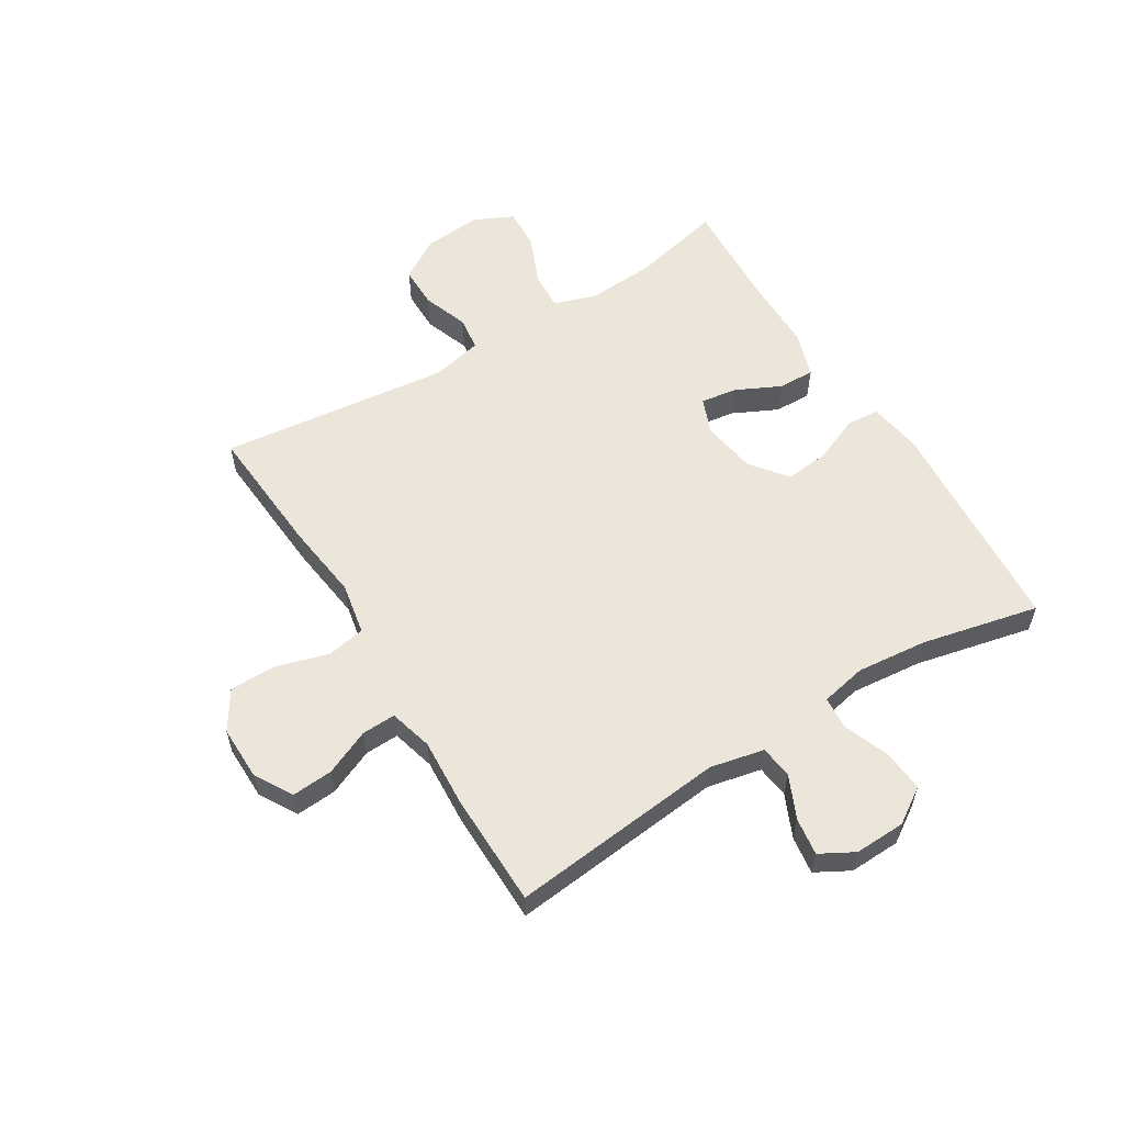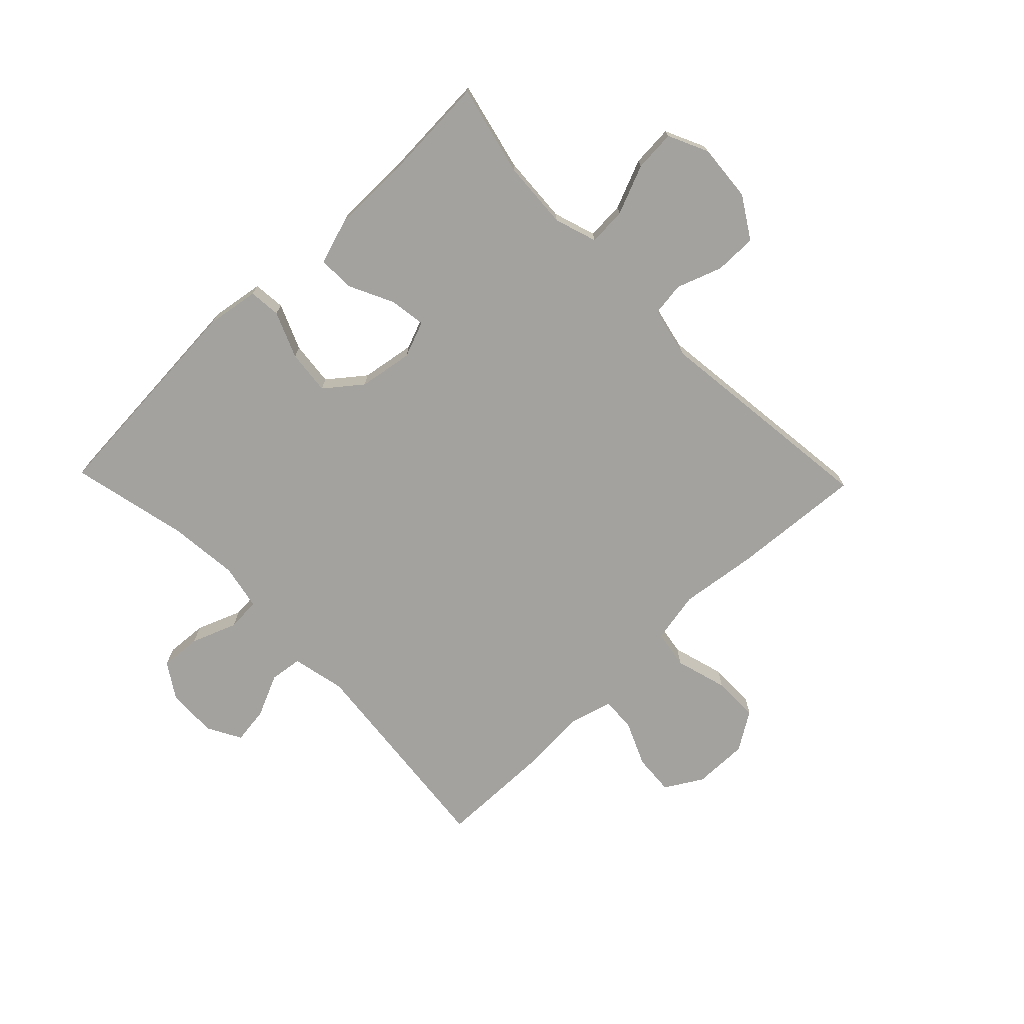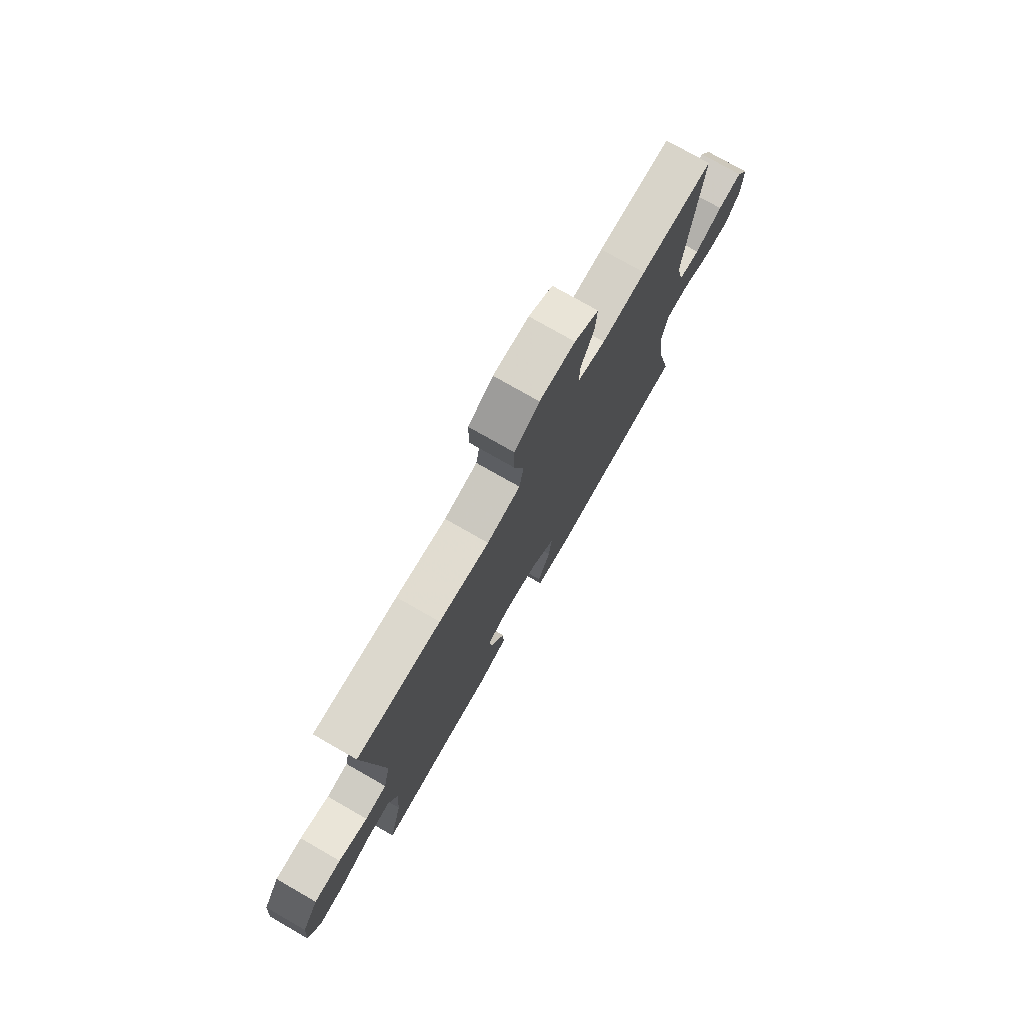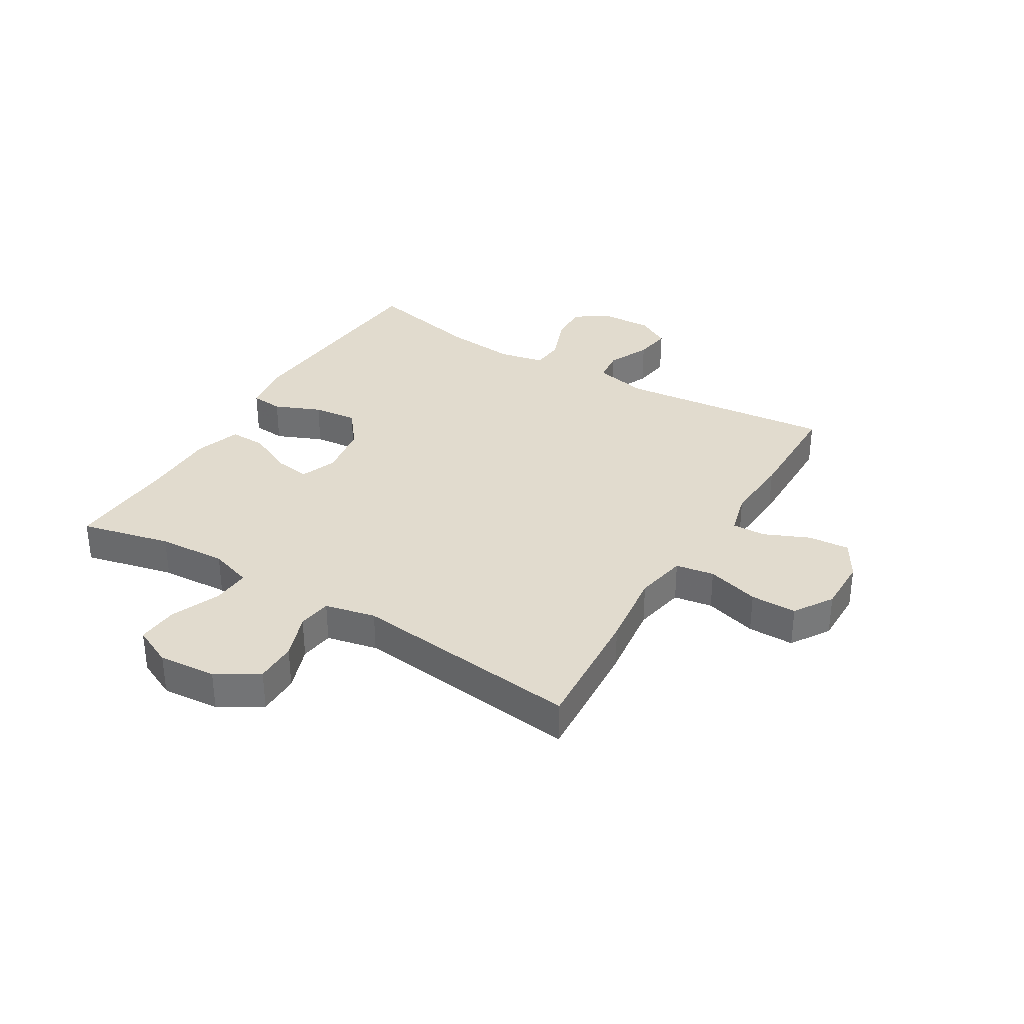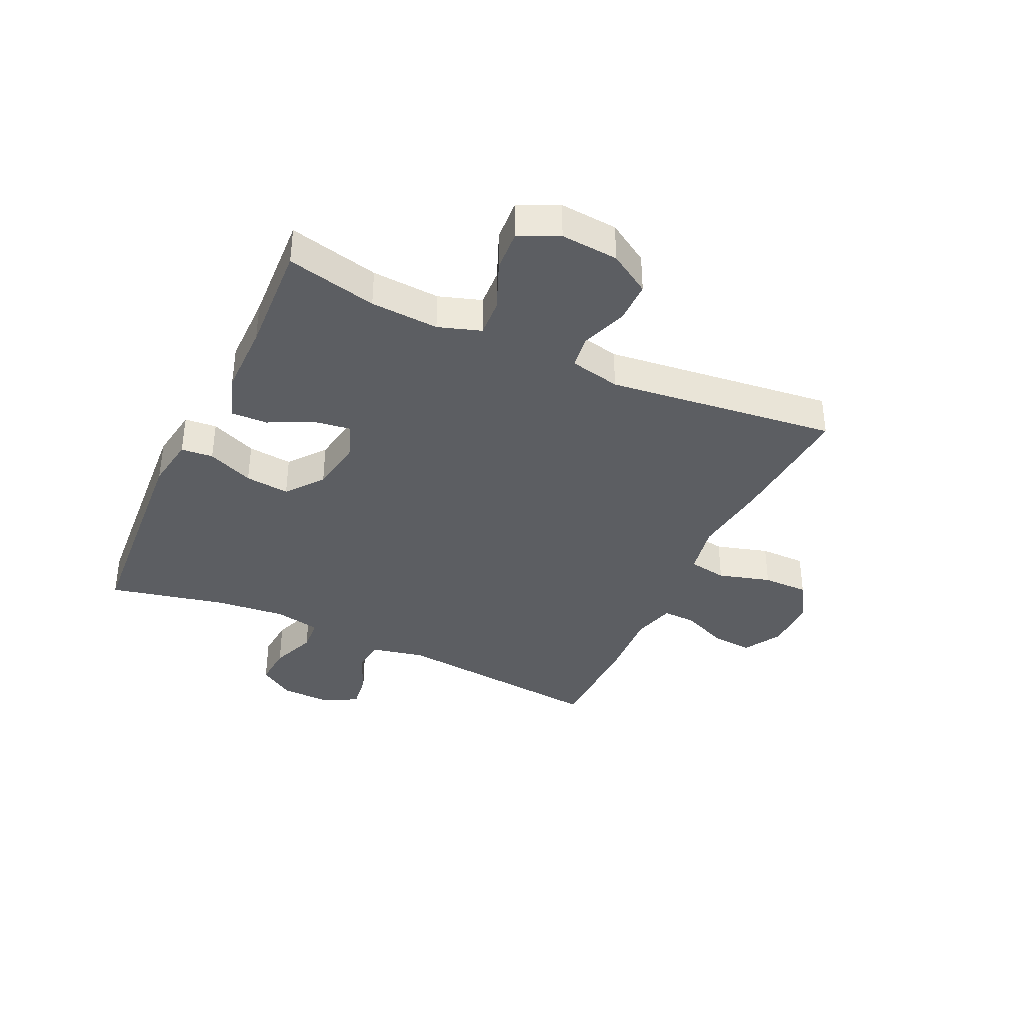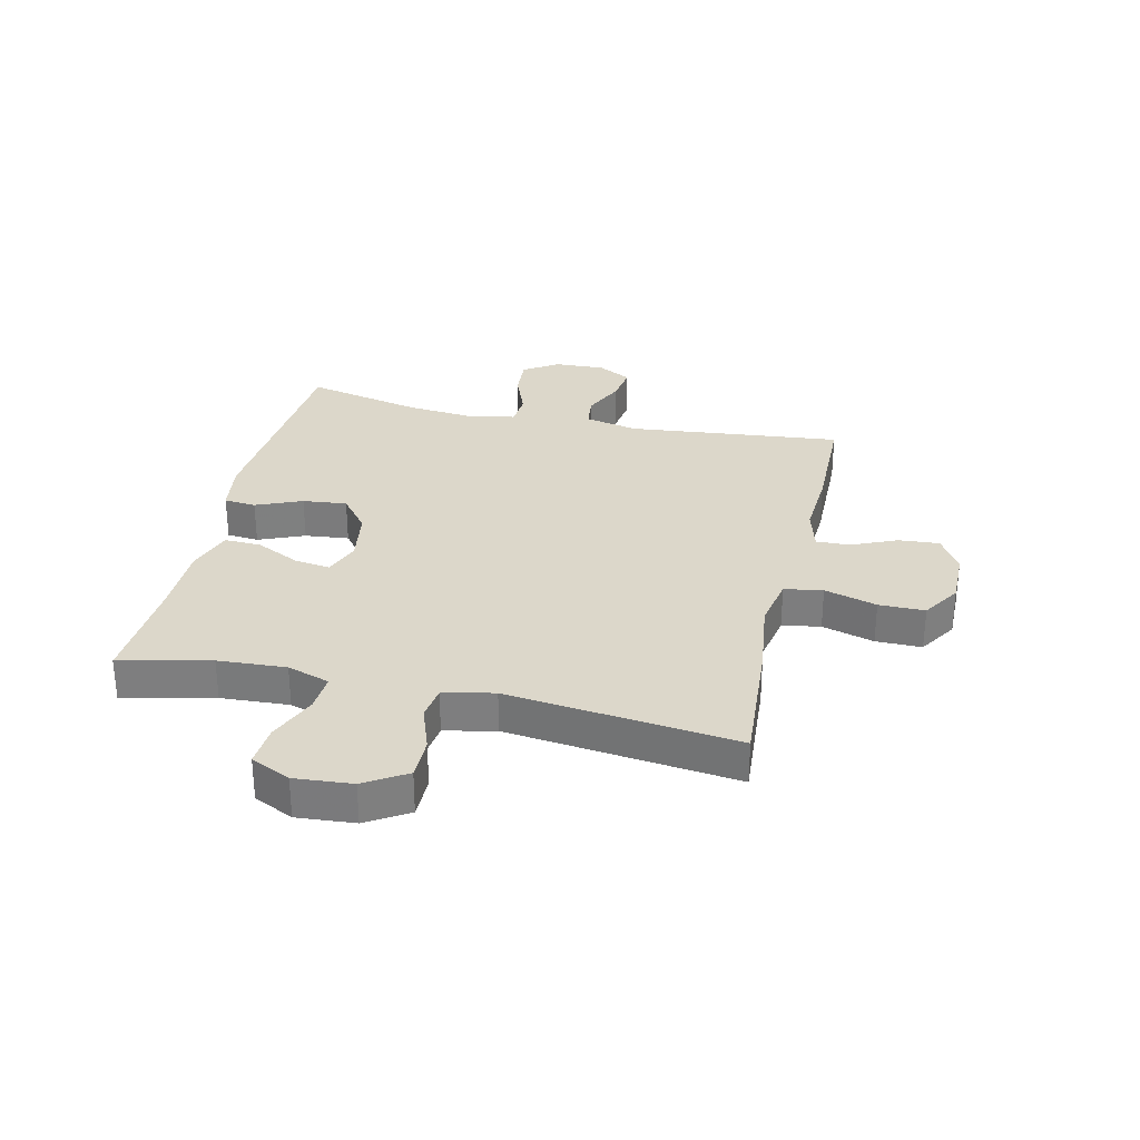
<metadata>
{"format":"obj","ext":"obj","renderer":"f3d","projection":"perspective","resolution":1024,"background":"white","views":[{"elev":57.5,"azim":58.4,"up":"+Y"},{"elev":-72.5,"azim":-136.0,"up":"+Y"},{"elev":76.4,"azim":-60.2,"up":"+Z"},{"elev":33.9,"azim":-58.9,"up":"+Y"},{"elev":-37.5,"azim":-115.0,"up":"+Y"},{"elev":30.5,"azim":-77.1,"up":"+Y"}]}
</metadata>
<code>
v -0.5 0.07 0.5
v -0.276 0.07 0.484
v -0.142 0.07 0.467
v -0.053 0.07 0.484
v -0.042 0.07 0.55
v -0.068 0.07 0.64
v -0.068 0.07 0.719
v -0.002 0.07 0.761
v 0.092 0.07 0.76
v 0.156 0.07 0.722
v 0.151 0.07 0.652
v 0.117 0.07 0.574
v 0.115 0.07 0.516
v 0.189 0.07 0.496
v 0.306 0.07 0.503
v 0.5 0.07 0.5
v 0.462 0.07 0.131
v 0.482 0.07 0.039
v 0.538 0.07 0.032
v 0.611 0.07 0.065
v 0.675 0.07 0.074
v 0.707 0.07 0.016
v 0.704 0.07 -0.071
v 0.665 0.07 -0.131
v 0.594 0.07 -0.126
v 0.516 0.07 -0.096
v 0.459 0.07 -0.1
v 0.443 0.07 -0.178
v 0.455 0.07 -0.299
v 0.5 0.07 -0.5
v 0.119 0.07 -0.527
v 0.029 0.07 -0.513
v 0.024 0.07 -0.458
v 0.057 0.07 -0.379
v 0.065 0.07 -0.303
v 0.003 0.07 -0.254
v -0.09 0.07 -0.239
v -0.152 0.07 -0.263
v -0.143 0.07 -0.325
v -0.106 0.07 -0.401
v -0.104 0.07 -0.464
v -0.183 0.07 -0.49
v -0.307 0.07 -0.49
v -0.5 0.07 -0.5
v -0.464 0.07 -0.345
v -0.457 0.07 -0.228
v -0.481 0.07 -0.155
v -0.546 0.07 -0.159
v -0.63 0.07 -0.194
v -0.701 0.07 -0.199
v -0.733 0.07 -0.131
v -0.725 0.07 -0.032
v -0.681 0.07 0.039
v -0.609 0.07 0.039
v -0.531 0.07 0.011
v -0.473 0.07 0.019
v -0.454 0.07 0.106
v -0.5 0 0.5
v -0.276 0 0.484
v -0.142 0 0.467
v -0.053 0 0.484
v -0.042 0 0.55
v -0.068 0 0.64
v -0.068 0 0.719
v -0.002 0 0.761
v 0.092 0 0.76
v 0.156 0 0.722
v 0.151 0 0.652
v 0.117 0 0.574
v 0.115 0 0.516
v 0.189 0 0.496
v 0.306 0 0.503
v 0.5 0 0.5
v 0.462 0 0.131
v 0.482 0 0.039
v 0.538 0 0.032
v 0.611 0 0.065
v 0.675 0 0.074
v 0.707 0 0.016
v 0.704 0 -0.071
v 0.665 0 -0.131
v 0.594 0 -0.126
v 0.516 0 -0.096
v 0.459 0 -0.1
v 0.443 0 -0.178
v 0.455 0 -0.299
v 0.5 0 -0.5
v 0.119 0 -0.527
v 0.029 0 -0.513
v 0.024 0 -0.458
v 0.057 0 -0.379
v 0.065 0 -0.303
v 0.003 0 -0.254
v -0.09 0 -0.239
v -0.152 0 -0.263
v -0.143 0 -0.325
v -0.106 0 -0.401
v -0.104 0 -0.464
v -0.183 0 -0.49
v -0.307 0 -0.49
v -0.5 0 -0.5
v -0.464 0 -0.345
v -0.457 0 -0.228
v -0.481 0 -0.155
v -0.546 0 -0.159
v -0.63 0 -0.194
v -0.701 0 -0.199
v -0.733 0 -0.131
v -0.725 0 -0.032
v -0.681 0 0.039
v -0.609 0 0.039
v -0.531 0 0.011
v -0.473 0 0.019
v -0.454 0 0.106
f 53 54 55
f 52 53 55
f 51 52 55
f 50 51 55
f 49 50 55
f 48 49 55
f 47 48 55 56
f 46 47 56 57
f 43 44 45
f 43 45 46
f 42 43 46
f 41 42 46
f 40 41 46
f 39 40 46
f 38 39 46 57
f 32 33 34
f 31 32 34
f 30 31 34
f 29 30 34
f 28 29 34 35
f 27 28 35 36
f 24 25 26
f 23 24 26
f 22 23 26
f 21 22 26
f 20 21 26
f 19 20 26
f 18 19 26 27
f 27 36 37
f 18 27 37
f 17 18 37
f 37 38 57
f 17 37 57
f 16 17 57
f 15 16 57
f 14 15 57
f 10 11 12
f 9 10 12
f 8 9 12
f 7 8 12
f 6 7 12
f 5 6 12
f 57 1 2 3
f 57 3 4
f 14 57 4
f 13 14 4
f 4 5 12 13
f 112 111 110
f 112 110 109
f 112 109 108
f 112 108 107
f 112 107 106
f 112 106 105
f 113 112 105 104
f 114 113 104 103
f 102 101 100
f 103 102 100
f 103 100 99
f 103 99 98
f 103 98 97
f 103 97 96
f 114 103 96 95
f 91 90 89
f 91 89 88
f 91 88 87
f 91 87 86
f 92 91 86 85
f 93 92 85 84
f 83 82 81
f 83 81 80
f 83 80 79
f 83 79 78
f 83 78 77
f 83 77 76
f 84 83 76 75
f 94 93 84
f 94 84 75
f 94 75 74
f 114 95 94
f 114 94 74
f 114 74 73
f 114 73 72
f 114 72 71
f 69 68 67
f 69 67 66
f 69 66 65
f 69 65 64
f 69 64 63
f 69 63 62
f 60 59 58 114
f 61 60 114
f 61 114 71
f 61 71 70
f 70 69 62 61
f 1 58 59 2
f 2 59 60 3
f 3 60 61 4
f 4 61 62 5
f 5 62 63 6
f 6 63 64 7
f 7 64 65 8
f 8 65 66 9
f 9 66 67 10
f 10 67 68 11
f 11 68 69 12
f 12 69 70 13
f 13 70 71 14
f 14 71 72 15
f 15 72 73 16
f 16 73 74 17
f 17 74 75 18
f 18 75 76 19
f 19 76 77 20
f 20 77 78 21
f 21 78 79 22
f 22 79 80 23
f 23 80 81 24
f 24 81 82 25
f 25 82 83 26
f 26 83 84 27
f 27 84 85 28
f 28 85 86 29
f 29 86 87 30
f 30 87 88 31
f 31 88 89 32
f 32 89 90 33
f 33 90 91 34
f 34 91 92 35
f 35 92 93 36
f 36 93 94 37
f 37 94 95 38
f 38 95 96 39
f 39 96 97 40
f 40 97 98 41
f 41 98 99 42
f 42 99 100 43
f 43 100 101 44
f 44 101 102 45
f 45 102 103 46
f 46 103 104 47
f 47 104 105 48
f 48 105 106 49
f 49 106 107 50
f 50 107 108 51
f 51 108 109 52
f 52 109 110 53
f 53 110 111 54
f 54 111 112 55
f 55 112 113 56
f 56 113 114 57
f 57 114 58 1

</code>
